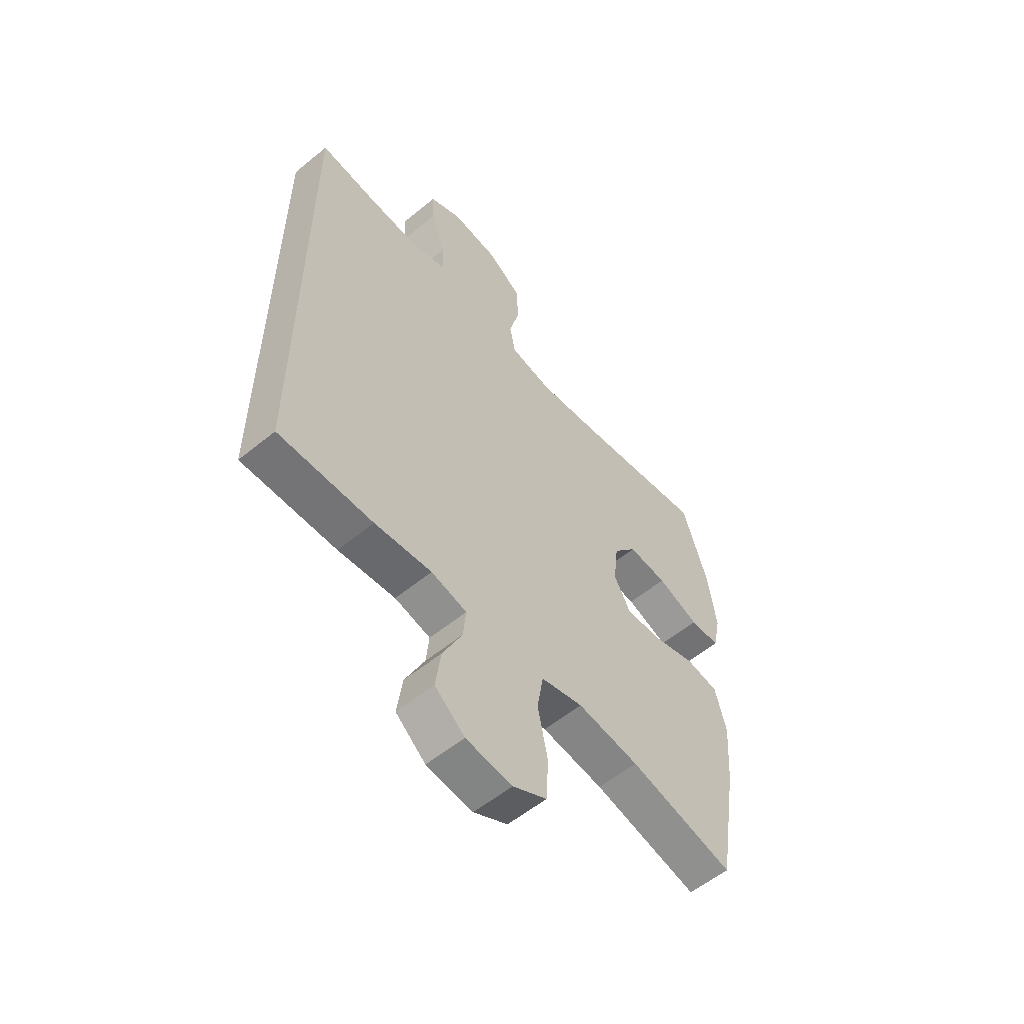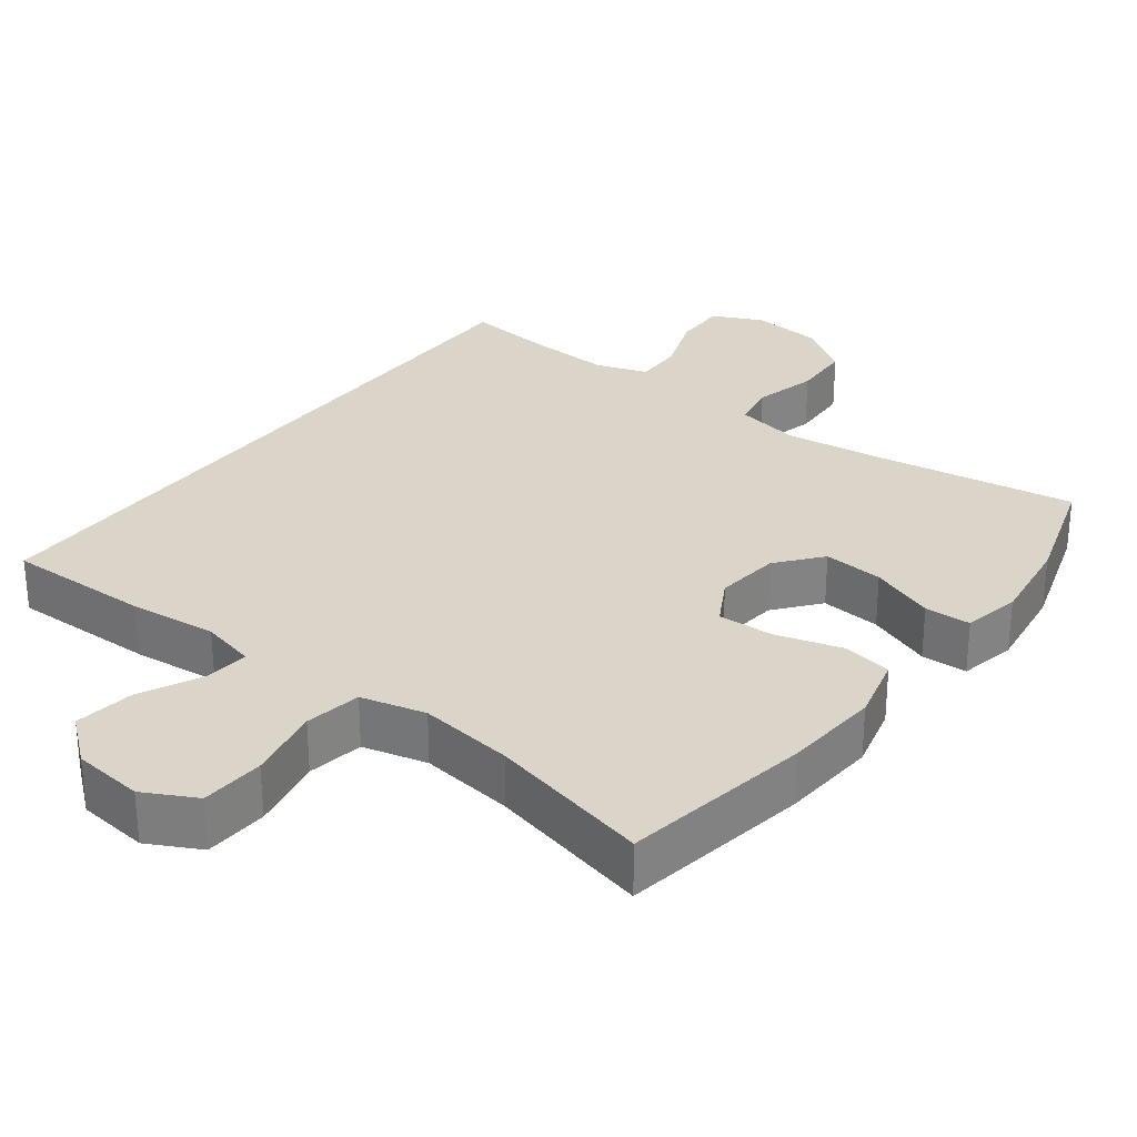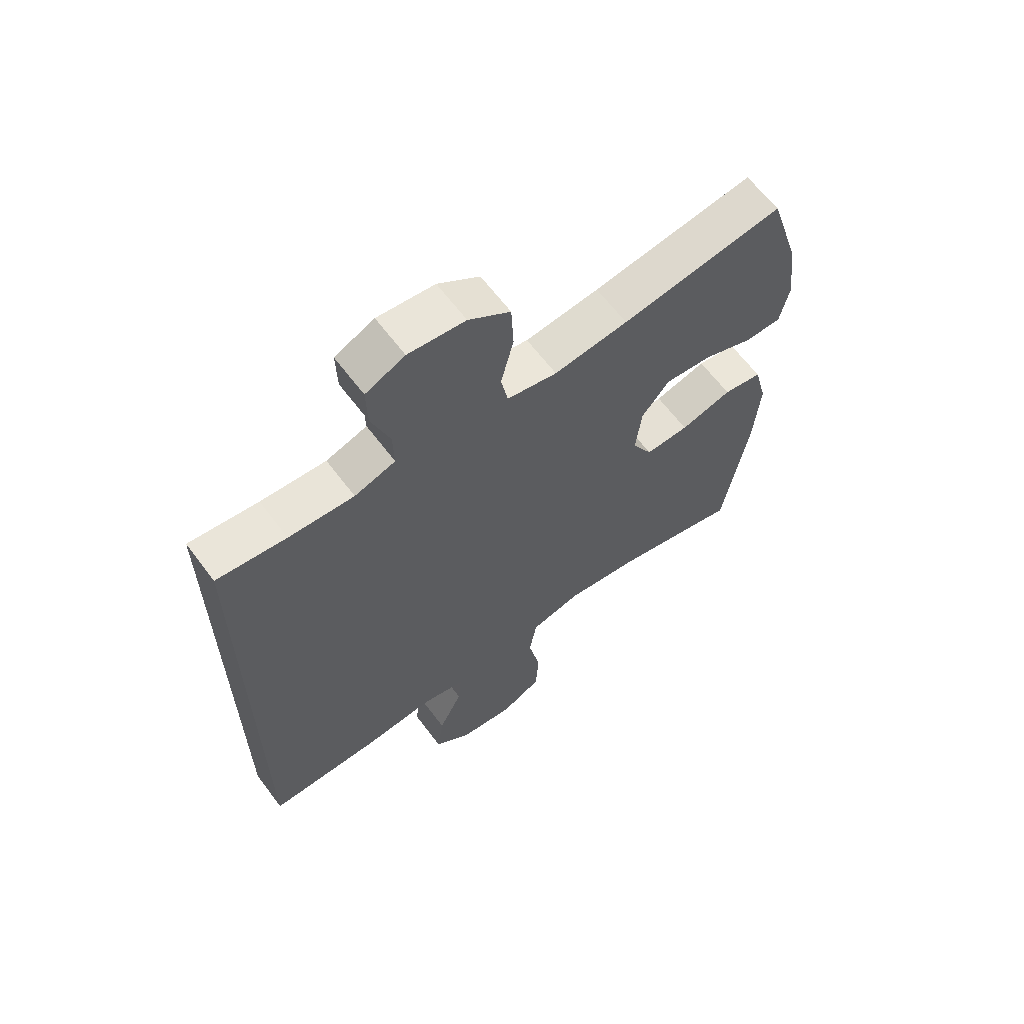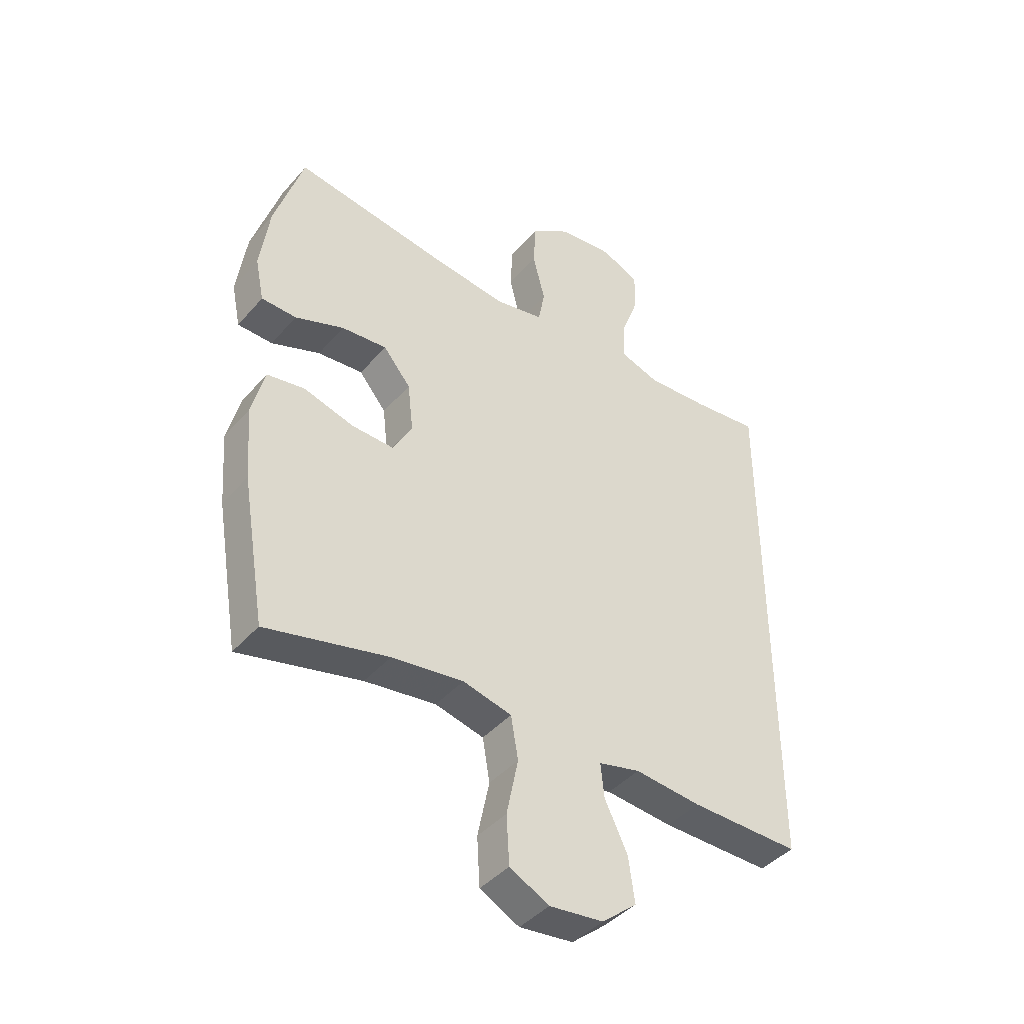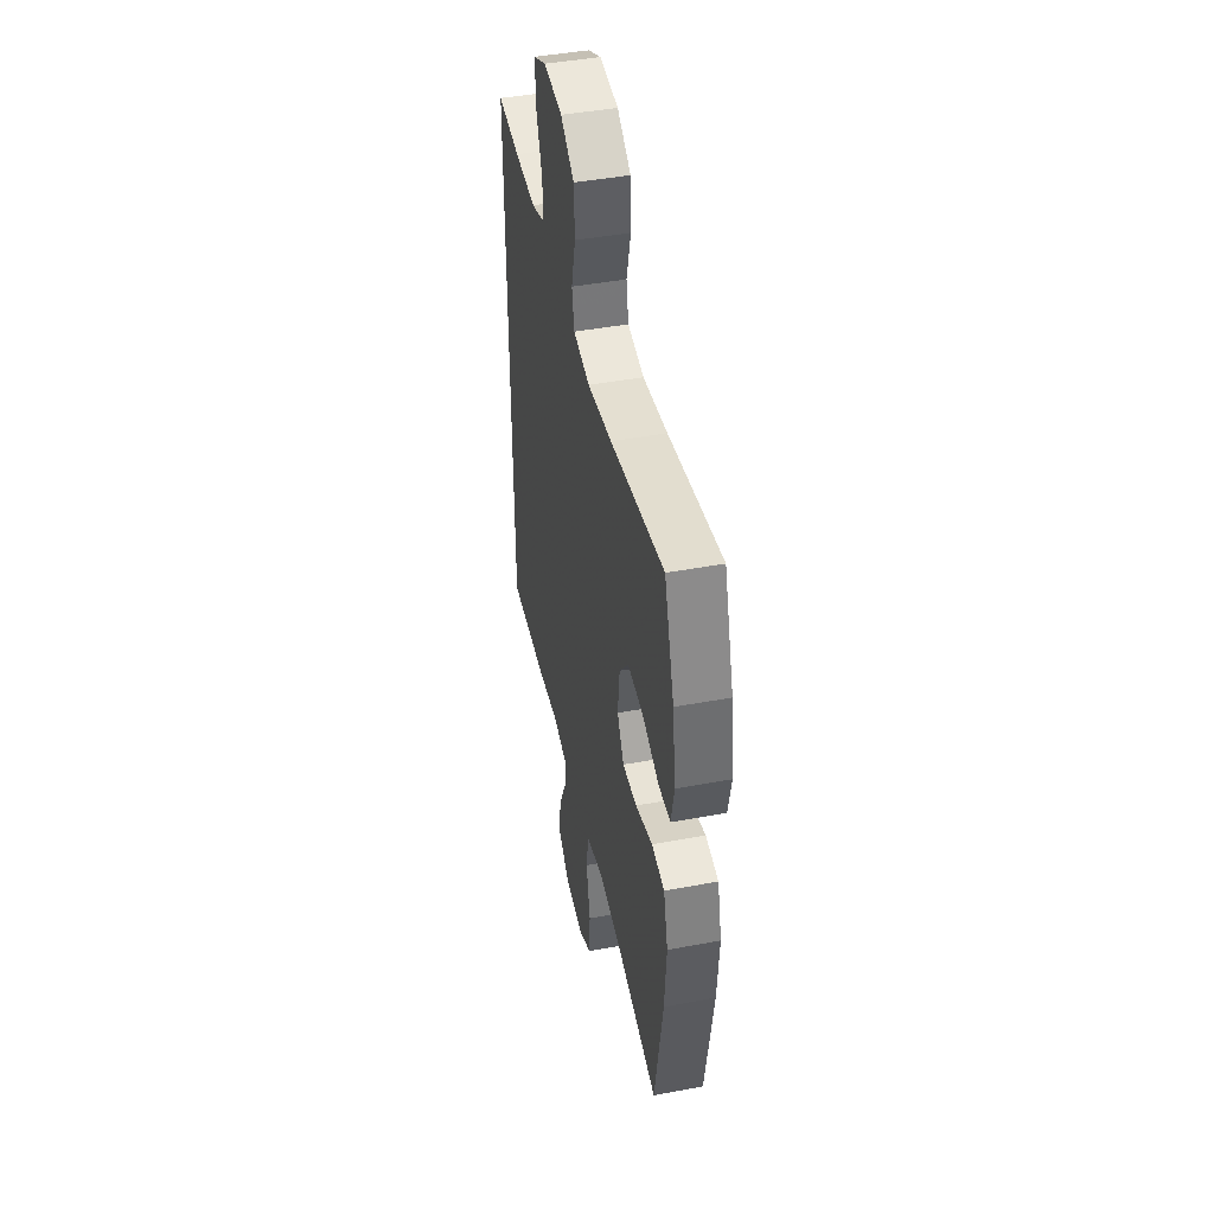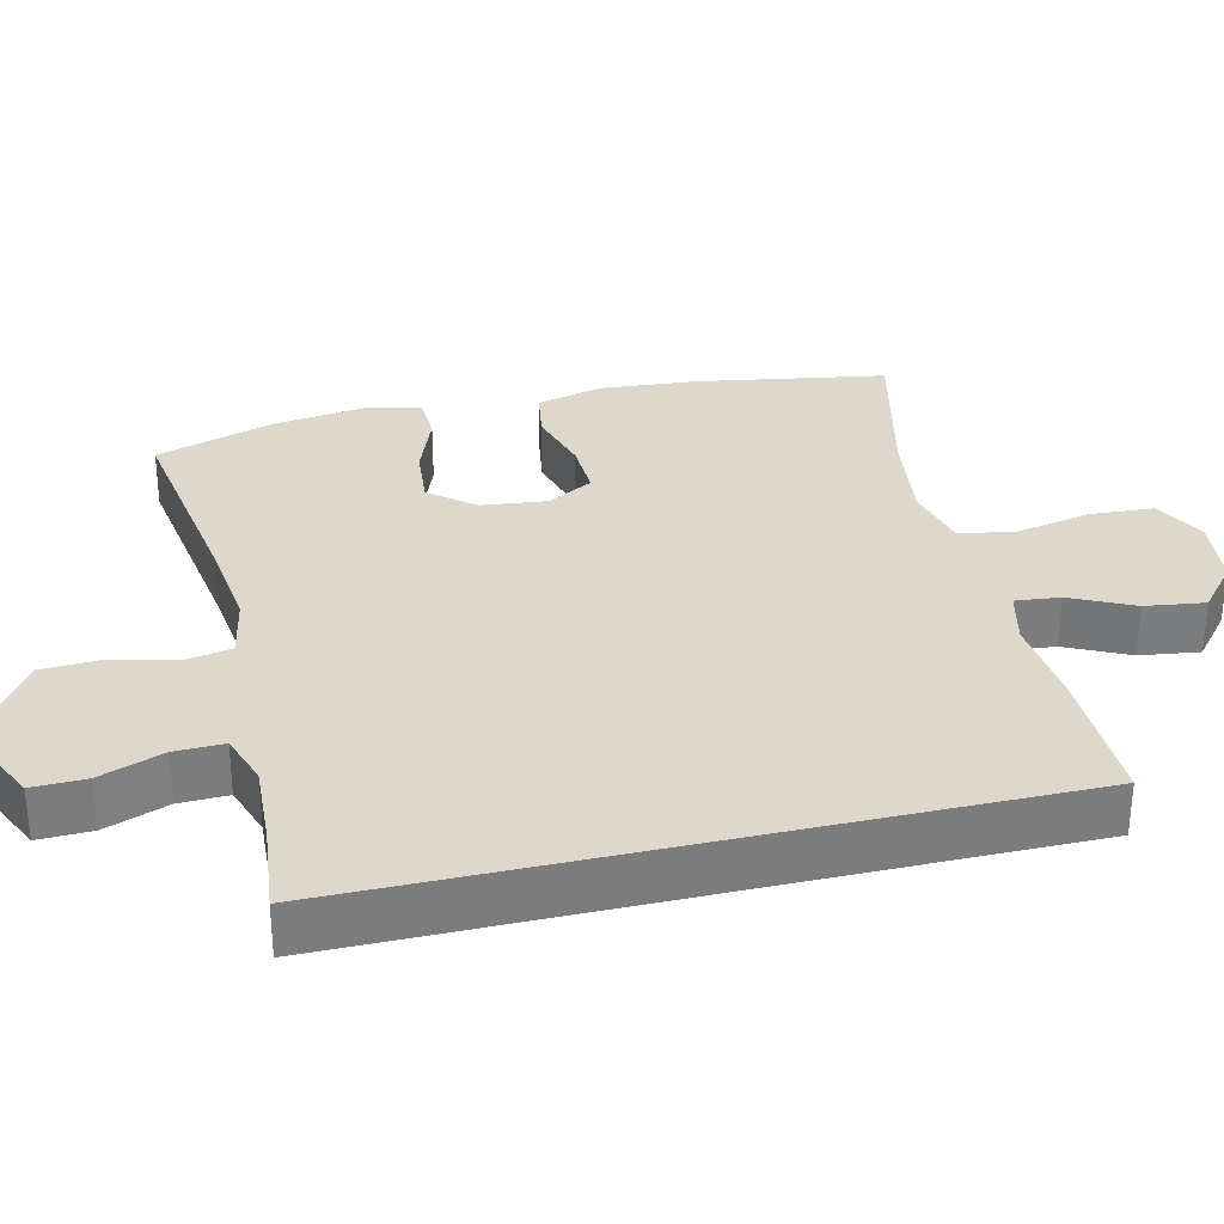
<metadata>
{"format":"obj","ext":"obj","renderer":"f3d","projection":"perspective","resolution":1024,"background":"white","views":[{"elev":-56.9,"azim":130.5,"up":"+Z"},{"elev":29.2,"azim":-142.8,"up":"+Y"},{"elev":63.5,"azim":143.2,"up":"+Z"},{"elev":-42.3,"azim":-37.3,"up":"+Z"},{"elev":44.3,"azim":-102.3,"up":"+Z"},{"elev":31.4,"azim":76.7,"up":"+Y"}]}
</metadata>
<code>
v 0.5 0.07 -0.463
v 0.302 0.07 -0.46
v 0.182 0.07 -0.448
v 0.107 0.07 -0.466
v 0.113 0.07 -0.527
v 0.154 0.07 -0.612
v 0.165 0.07 -0.693
v 0.102 0.07 -0.745
v 0.005 0.07 -0.756
v -0.066 0.07 -0.719
v -0.071 0.07 -0.632
v -0.05 0.07 -0.53
v -0.063 0.07 -0.453
v -0.151 0.07 -0.431
v -0.28 0.07 -0.448
v -0.5 0.07 -0.5
v -0.543 0.07 -0.242
v -0.553 0.07 -0.11
v -0.53 0.07 -0.02
v -0.462 0.07 -0.009
v -0.372 0.07 -0.035
v -0.296 0.07 -0.038
v -0.261 0.07 0.025
v -0.271 0.07 0.114
v -0.32 0.07 0.174
v -0.402 0.07 0.167
v -0.49 0.07 0.134
v -0.553 0.07 0.136
v -0.569 0.07 0.214
v -0.552 0.07 0.336
v -0.5 0.07 0.5
v -0.217 0.07 0.456
v -0.088 0.07 0.44
v -0.001 0.07 0.457
v 0.011 0.07 0.519
v -0.011 0.07 0.606
v -0.007 0.07 0.688
v 0.065 0.07 0.737
v 0.164 0.07 0.747
v 0.232 0.07 0.715
v 0.23 0.07 0.642
v 0.198 0.07 0.555
v 0.196 0.07 0.488
v 0.267 0.07 0.464
v 0.38 0.07 0.47
v 0.5 0.07 0.483
v 0.5 0 -0.463
v 0.302 0 -0.46
v 0.182 0 -0.448
v 0.107 0 -0.466
v 0.113 0 -0.527
v 0.154 0 -0.612
v 0.165 0 -0.693
v 0.102 0 -0.745
v 0.005 0 -0.756
v -0.066 0 -0.719
v -0.071 0 -0.632
v -0.05 0 -0.53
v -0.063 0 -0.453
v -0.151 0 -0.431
v -0.28 0 -0.448
v -0.5 0 -0.5
v -0.543 0 -0.242
v -0.553 0 -0.11
v -0.53 0 -0.02
v -0.462 0 -0.009
v -0.372 0 -0.035
v -0.296 0 -0.038
v -0.261 0 0.025
v -0.271 0 0.114
v -0.32 0 0.174
v -0.402 0 0.167
v -0.49 0 0.134
v -0.553 0 0.136
v -0.569 0 0.214
v -0.552 0 0.336
v -0.5 0 0.5
v -0.217 0 0.456
v -0.088 0 0.44
v -0.001 0 0.457
v 0.011 0 0.519
v -0.011 0 0.606
v -0.007 0 0.688
v 0.065 0 0.737
v 0.164 0 0.747
v 0.232 0 0.715
v 0.23 0 0.642
v 0.198 0 0.555
v 0.196 0 0.488
v 0.267 0 0.464
v 0.38 0 0.47
v 0.5 0 0.483
f 45 46 1 2
f 44 45 2 3
f 43 44 3 4
f 42 43 4
f 39 40 41 42
f 39 42 4
f 38 39 4
f 35 36 37 38
f 34 35 38 4
f 33 34 4 5
f 32 33 5
f 31 32 5
f 26 27 28 29
f 25 26 29 30
f 18 19 20 21
f 18 21 22
f 15 16 17 18
f 14 15 18 22
f 13 14 22 23
f 9 10 11 12
f 9 12 13
f 8 9 13
f 25 30 31
f 24 25 31
f 24 31 5
f 8 13 23 24
f 7 8 24
f 5 6 7 24
f 48 47 92 91
f 49 48 91 90
f 50 49 90 89
f 50 89 88
f 88 87 86 85
f 50 88 85
f 50 85 84
f 84 83 82 81
f 50 84 81 80
f 51 50 80 79
f 51 79 78
f 51 78 77
f 75 74 73 72
f 76 75 72 71
f 67 66 65 64
f 68 67 64
f 64 63 62 61
f 68 64 61 60
f 69 68 60 59
f 58 57 56 55
f 59 58 55
f 59 55 54
f 77 76 71
f 77 71 70
f 51 77 70
f 70 69 59 54
f 70 54 53
f 70 53 52 51
f 1 47 48 2
f 2 48 49 3
f 3 49 50 4
f 4 50 51 5
f 5 51 52 6
f 6 52 53 7
f 7 53 54 8
f 8 54 55 9
f 9 55 56 10
f 10 56 57 11
f 11 57 58 12
f 12 58 59 13
f 13 59 60 14
f 14 60 61 15
f 15 61 62 16
f 16 62 63 17
f 17 63 64 18
f 18 64 65 19
f 19 65 66 20
f 20 66 67 21
f 21 67 68 22
f 22 68 69 23
f 23 69 70 24
f 24 70 71 25
f 25 71 72 26
f 26 72 73 27
f 27 73 74 28
f 28 74 75 29
f 29 75 76 30
f 30 76 77 31
f 31 77 78 32
f 32 78 79 33
f 33 79 80 34
f 34 80 81 35
f 35 81 82 36
f 36 82 83 37
f 37 83 84 38
f 38 84 85 39
f 39 85 86 40
f 40 86 87 41
f 41 87 88 42
f 42 88 89 43
f 43 89 90 44
f 44 90 91 45
f 45 91 92 46
f 46 92 47 1

</code>
